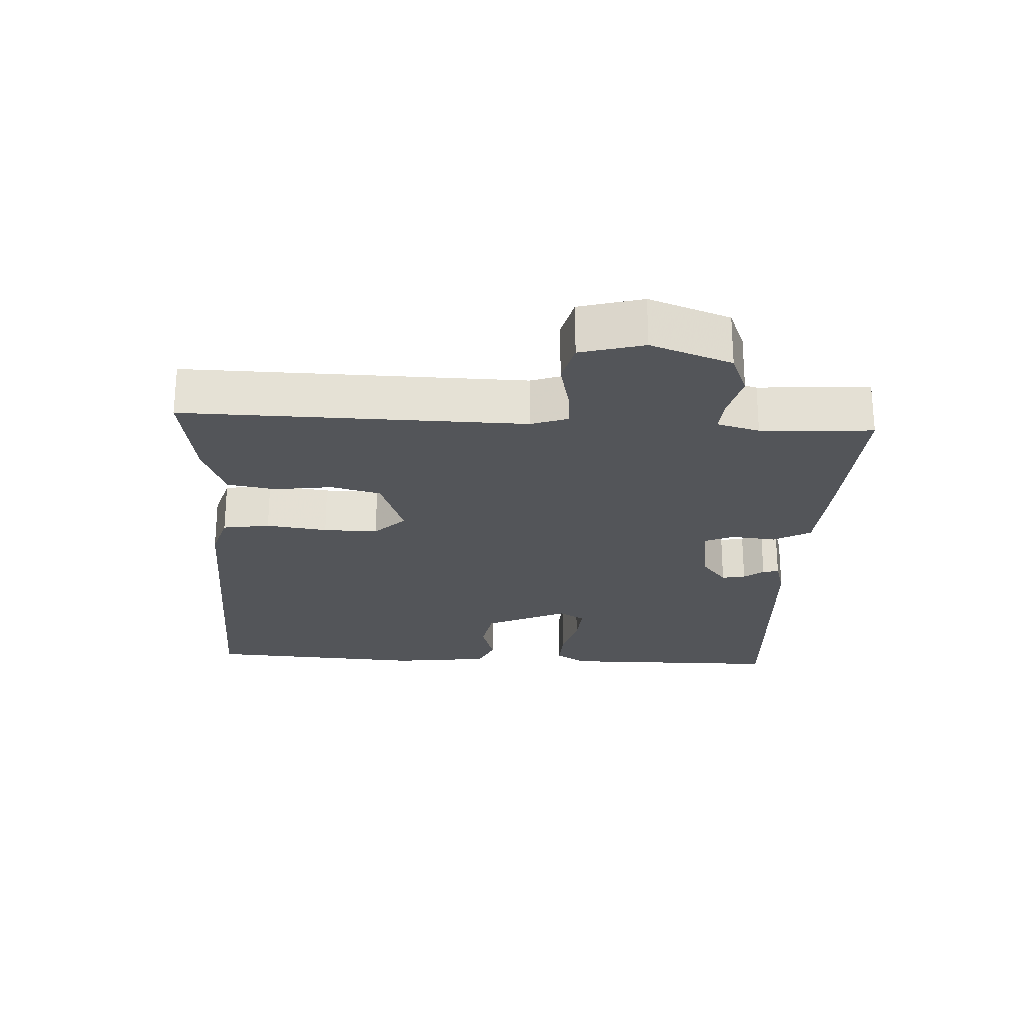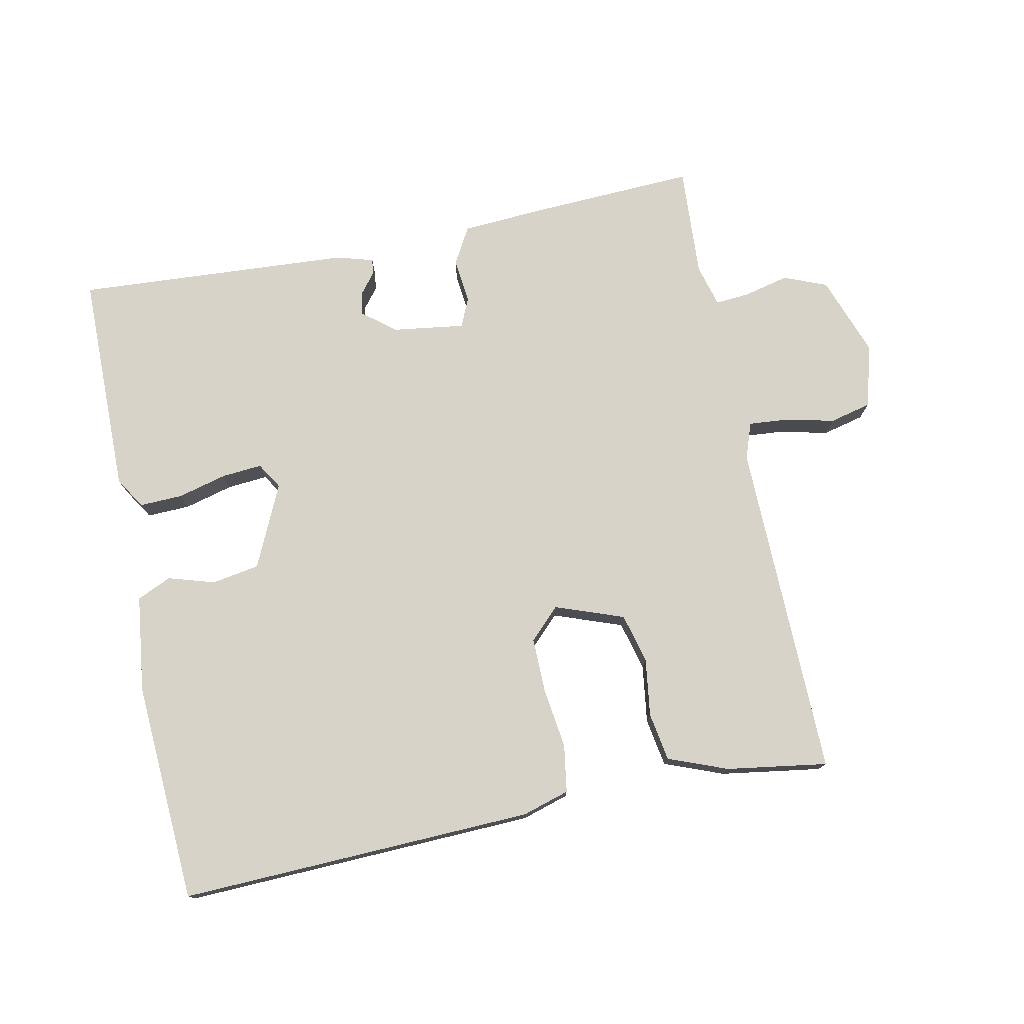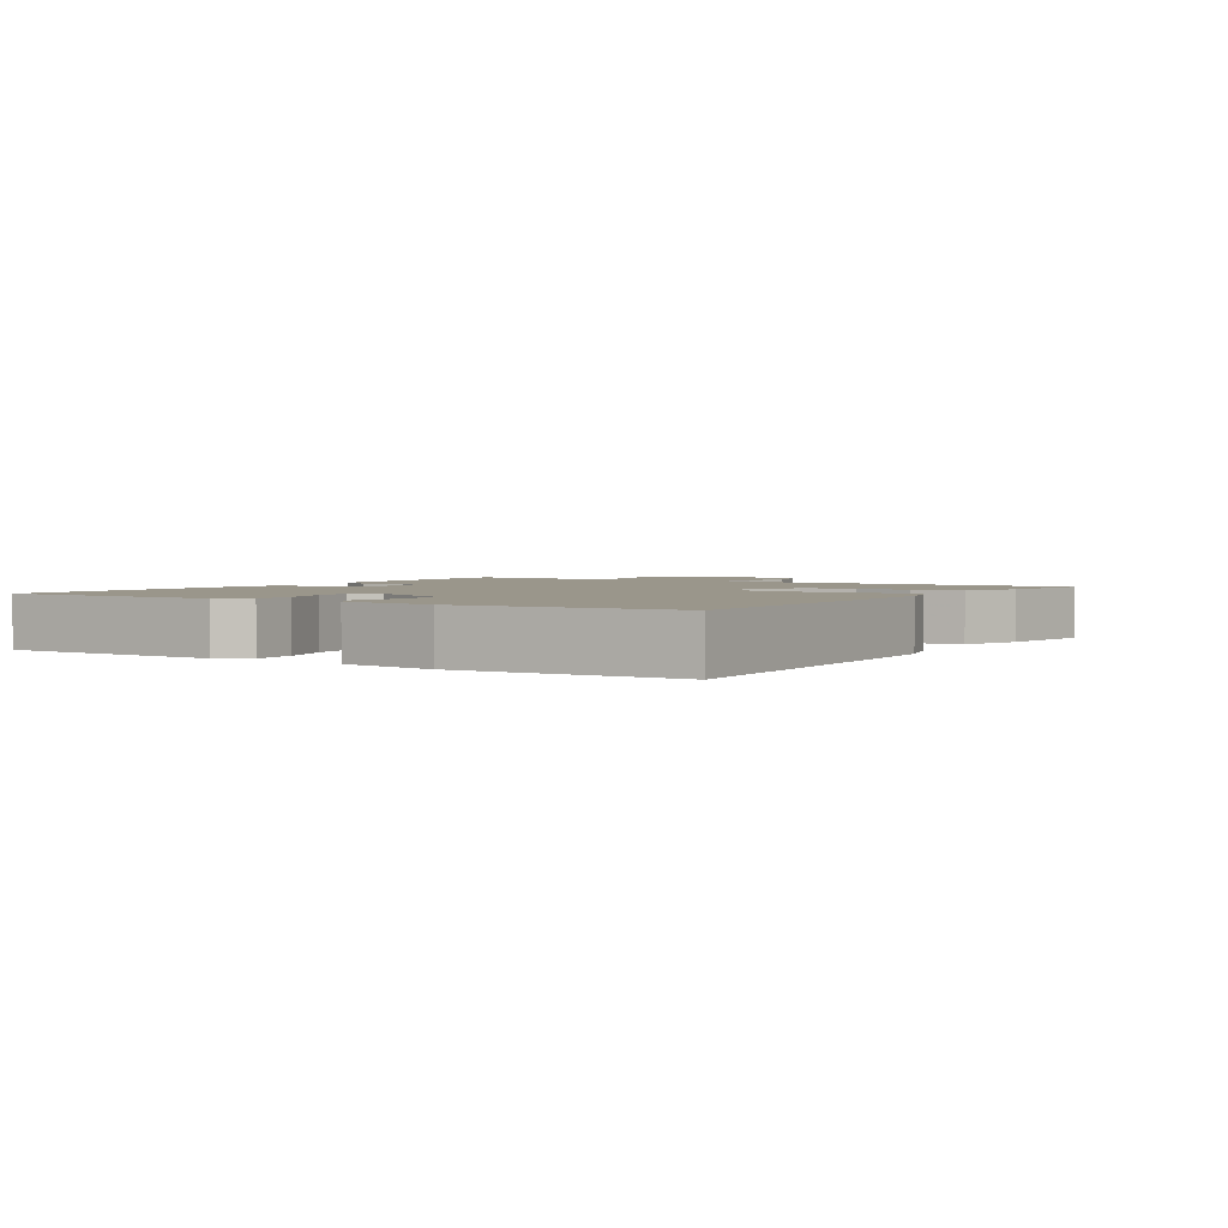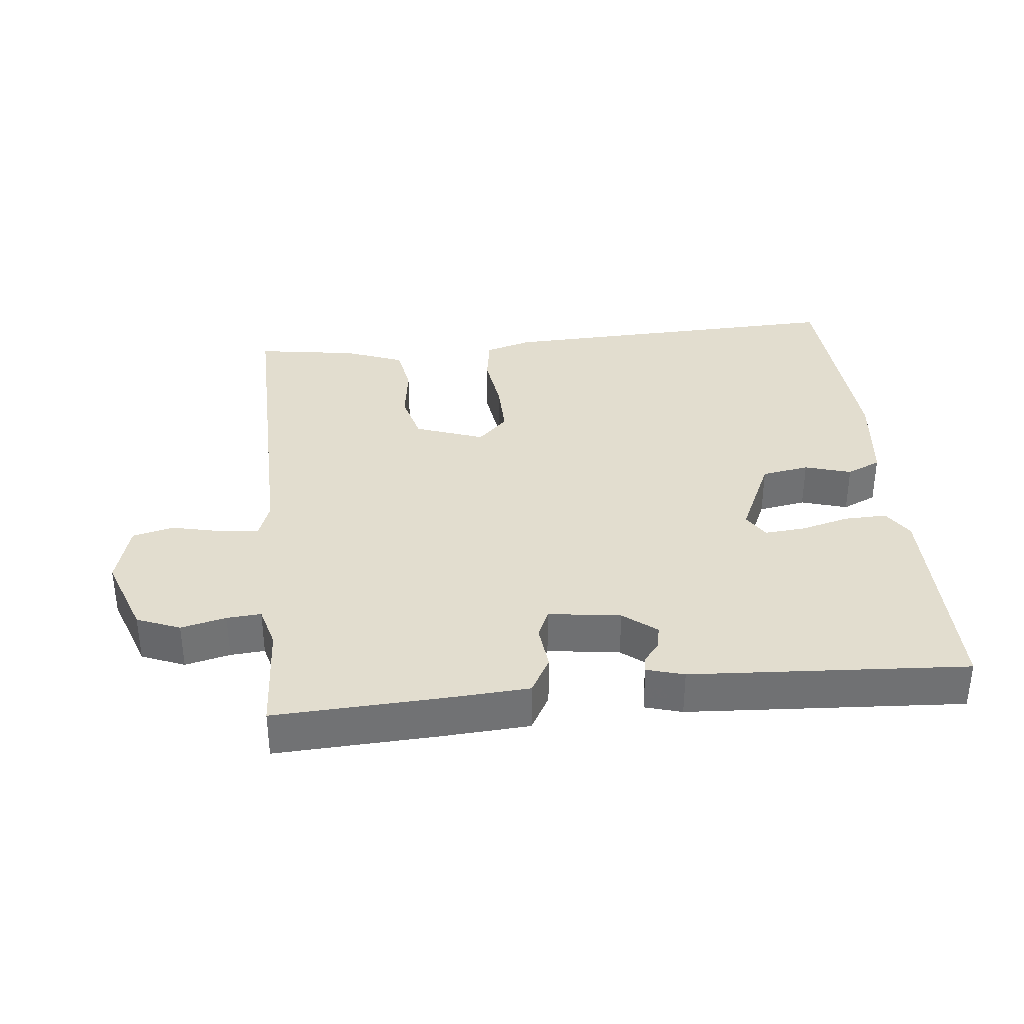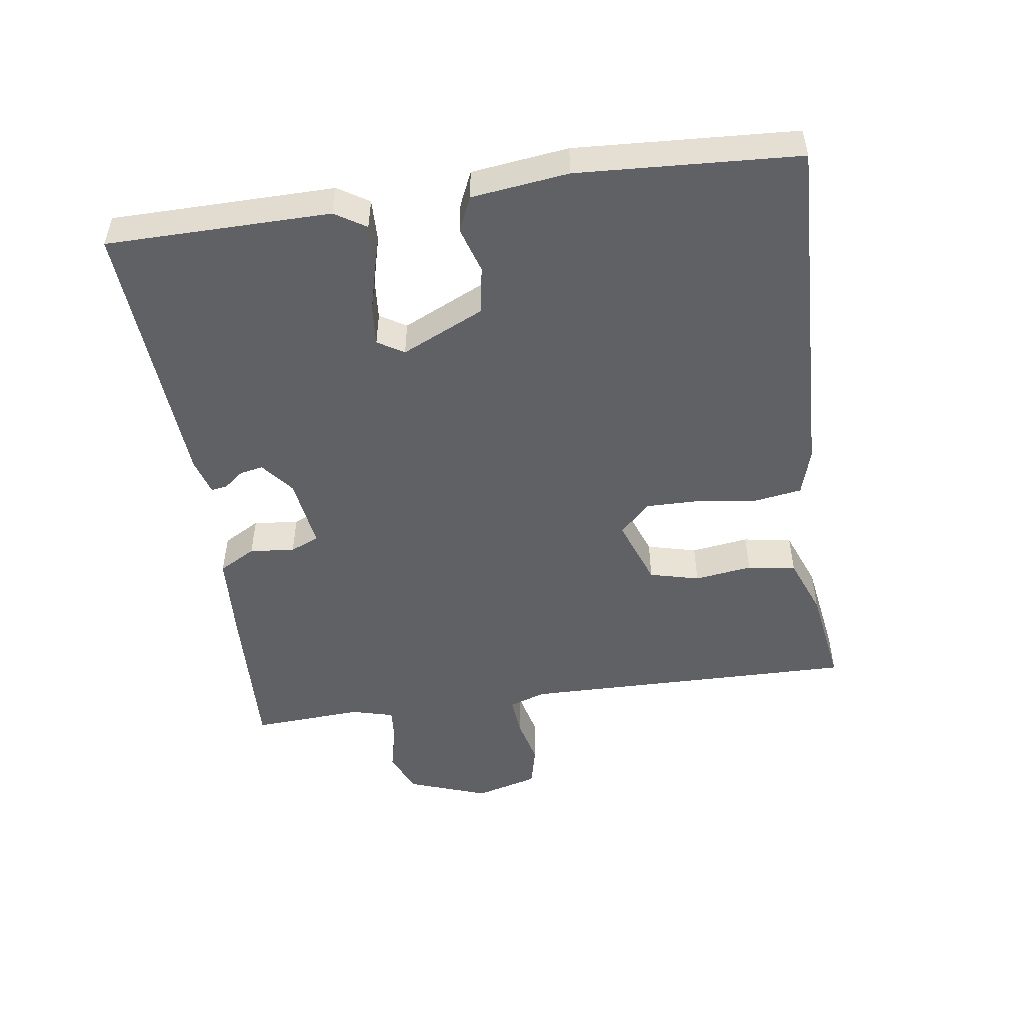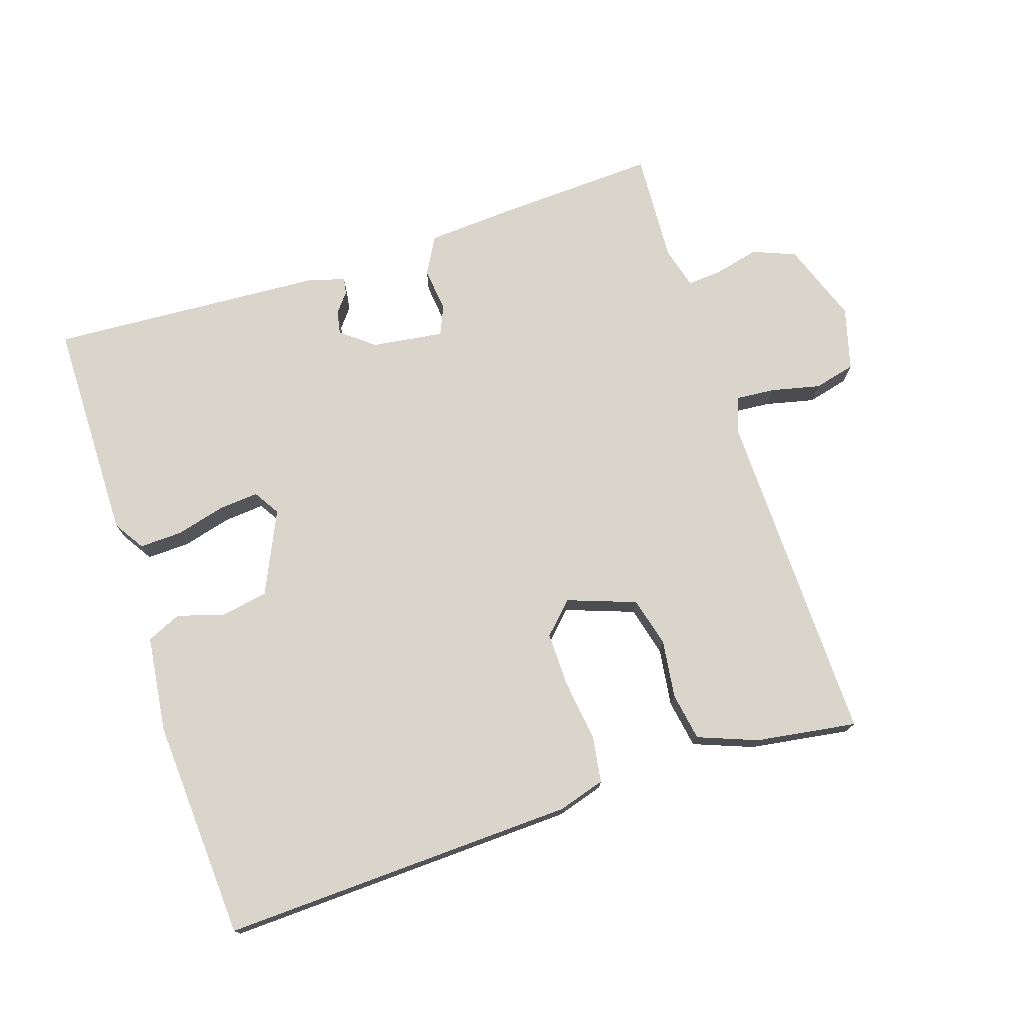
<metadata>
{"format":"obj","ext":"obj","renderer":"f3d","projection":"perspective","resolution":1024,"background":"white","views":[{"elev":-24.1,"azim":-93.2,"up":"+Y"},{"elev":76.1,"azim":168.4,"up":"+Y"},{"elev":2.3,"azim":122.8,"up":"+Y"},{"elev":35.0,"azim":-6.1,"up":"+Y"},{"elev":-49.9,"azim":98.2,"up":"+Y"},{"elev":74.4,"azim":161.7,"up":"+Y"}]}
</metadata>
<code>
v 0.5 0.07 -0.5
v -0.028 0.07 -0.482
v -0.098 0.07 -0.461
v -0.109 0.07 -0.391
v -0.097 0.07 -0.3
v -0.096 0.07 -0.219
v -0.141 0.07 -0.174
v -0.243 0.07 -0.211
v -0.262 0.07 -0.285
v -0.25 0.07 -0.371
v -0.262 0.07 -0.443
v -0.35 0.07 -0.477
v -0.5 0.07 -0.5
v -0.493 0.07 0.004
v -0.512 0.07 0.058
v -0.571 0.07 0.053
v -0.644 0.07 0.036
v -0.706 0.07 0.051
v -0.732 0.07 0.145
v -0.689 0.07 0.265
v -0.625 0.07 0.291
v -0.558 0.07 0.275
v -0.507 0.07 0.271
v -0.49 0.07 0.334
v -0.5 0.07 0.5
v -0.259 0.07 0.489
v -0.13 0.07 0.481
v -0.099 0.07 0.426
v -0.106 0.07 0.359
v -0.087 0.07 0.316
v 0.02 0.07 0.331
v 0.069 0.07 0.37
v 0.062 0.07 0.405
v 0.039 0.07 0.434
v 0.035 0.07 0.458
v 0.09 0.07 0.474
v 0.5 0.07 0.5
v 0.503 0.07 0.168
v 0.474 0.07 0.122
v 0.41 0.07 0.124
v 0.337 0.07 0.143
v 0.277 0.07 0.148
v 0.253 0.07 0.109
v 0.31 0.07 -0.014
v 0.381 0.07 -0.026
v 0.45 0.07 -0.005
v 0.501 0.07 -0.028
v 0.519 0.07 -0.172
v 0.5 0 -0.5
v -0.028 0 -0.482
v -0.098 0 -0.461
v -0.109 0 -0.391
v -0.097 0 -0.3
v -0.096 0 -0.219
v -0.141 0 -0.174
v -0.243 0 -0.211
v -0.262 0 -0.285
v -0.25 0 -0.371
v -0.262 0 -0.443
v -0.35 0 -0.477
v -0.5 0 -0.5
v -0.493 0 0.004
v -0.512 0 0.058
v -0.571 0 0.053
v -0.644 0 0.036
v -0.706 0 0.051
v -0.732 0 0.145
v -0.689 0 0.265
v -0.625 0 0.291
v -0.558 0 0.275
v -0.507 0 0.271
v -0.49 0 0.334
v -0.5 0 0.5
v -0.259 0 0.489
v -0.13 0 0.481
v -0.099 0 0.426
v -0.106 0 0.359
v -0.087 0 0.316
v 0.02 0 0.331
v 0.069 0 0.37
v 0.062 0 0.405
v 0.039 0 0.434
v 0.035 0 0.458
v 0.09 0 0.474
v 0.5 0 0.5
v 0.503 0 0.168
v 0.474 0 0.122
v 0.41 0 0.124
v 0.337 0 0.143
v 0.277 0 0.148
v 0.253 0 0.109
v 0.31 0 -0.014
v 0.381 0 -0.026
v 0.45 0 -0.005
v 0.501 0 -0.028
v 0.519 0 -0.172
f 3 4 5
f 2 3 5
f 1 2 5
f 48 1 5
f 47 48 5
f 46 47 5
f 45 46 5
f 44 45 5 6
f 43 44 6 7
f 42 43 7 8
f 39 40 41
f 38 39 41
f 37 38 41
f 36 37 41
f 35 36 41
f 34 35 41
f 33 34 41
f 32 33 41 42
f 31 32 42 8
f 27 28 29
f 26 27 29
f 25 26 29
f 24 25 29
f 23 24 29 30
f 20 21 22
f 19 20 22
f 18 19 22
f 17 18 22
f 16 17 22
f 15 16 22 23
f 14 15 23 30
f 12 13 14
f 11 12 14
f 10 11 14
f 9 10 14
f 8 9 14
f 8 14 30 31
f 53 52 51
f 53 51 50
f 53 50 49
f 53 49 96
f 53 96 95
f 53 95 94
f 53 94 93
f 54 53 93 92
f 55 54 92 91
f 56 55 91 90
f 89 88 87
f 89 87 86
f 89 86 85
f 89 85 84
f 89 84 83
f 89 83 82
f 89 82 81
f 90 89 81 80
f 56 90 80 79
f 77 76 75
f 77 75 74
f 77 74 73
f 77 73 72
f 78 77 72 71
f 70 69 68
f 70 68 67
f 70 67 66
f 70 66 65
f 70 65 64
f 71 70 64 63
f 78 71 63 62
f 62 61 60
f 62 60 59
f 62 59 58
f 62 58 57
f 62 57 56
f 79 78 62 56
f 1 49 50 2
f 2 50 51 3
f 3 51 52 4
f 4 52 53 5
f 5 53 54 6
f 6 54 55 7
f 7 55 56 8
f 8 56 57 9
f 9 57 58 10
f 10 58 59 11
f 11 59 60 12
f 12 60 61 13
f 13 61 62 14
f 14 62 63 15
f 15 63 64 16
f 16 64 65 17
f 17 65 66 18
f 18 66 67 19
f 19 67 68 20
f 20 68 69 21
f 21 69 70 22
f 22 70 71 23
f 23 71 72 24
f 24 72 73 25
f 25 73 74 26
f 26 74 75 27
f 27 75 76 28
f 28 76 77 29
f 29 77 78 30
f 30 78 79 31
f 31 79 80 32
f 32 80 81 33
f 33 81 82 34
f 34 82 83 35
f 35 83 84 36
f 36 84 85 37
f 37 85 86 38
f 38 86 87 39
f 39 87 88 40
f 40 88 89 41
f 41 89 90 42
f 42 90 91 43
f 43 91 92 44
f 44 92 93 45
f 45 93 94 46
f 46 94 95 47
f 47 95 96 48
f 48 96 49 1

</code>
